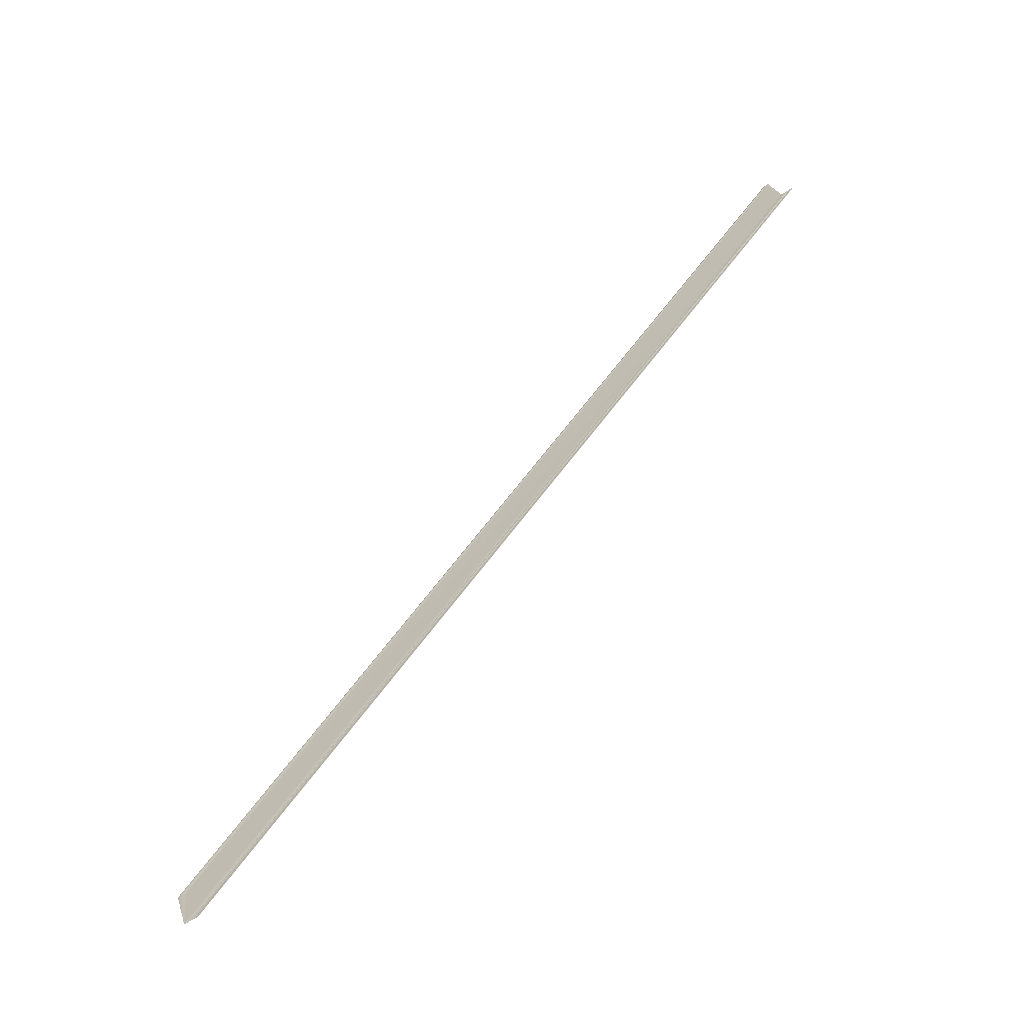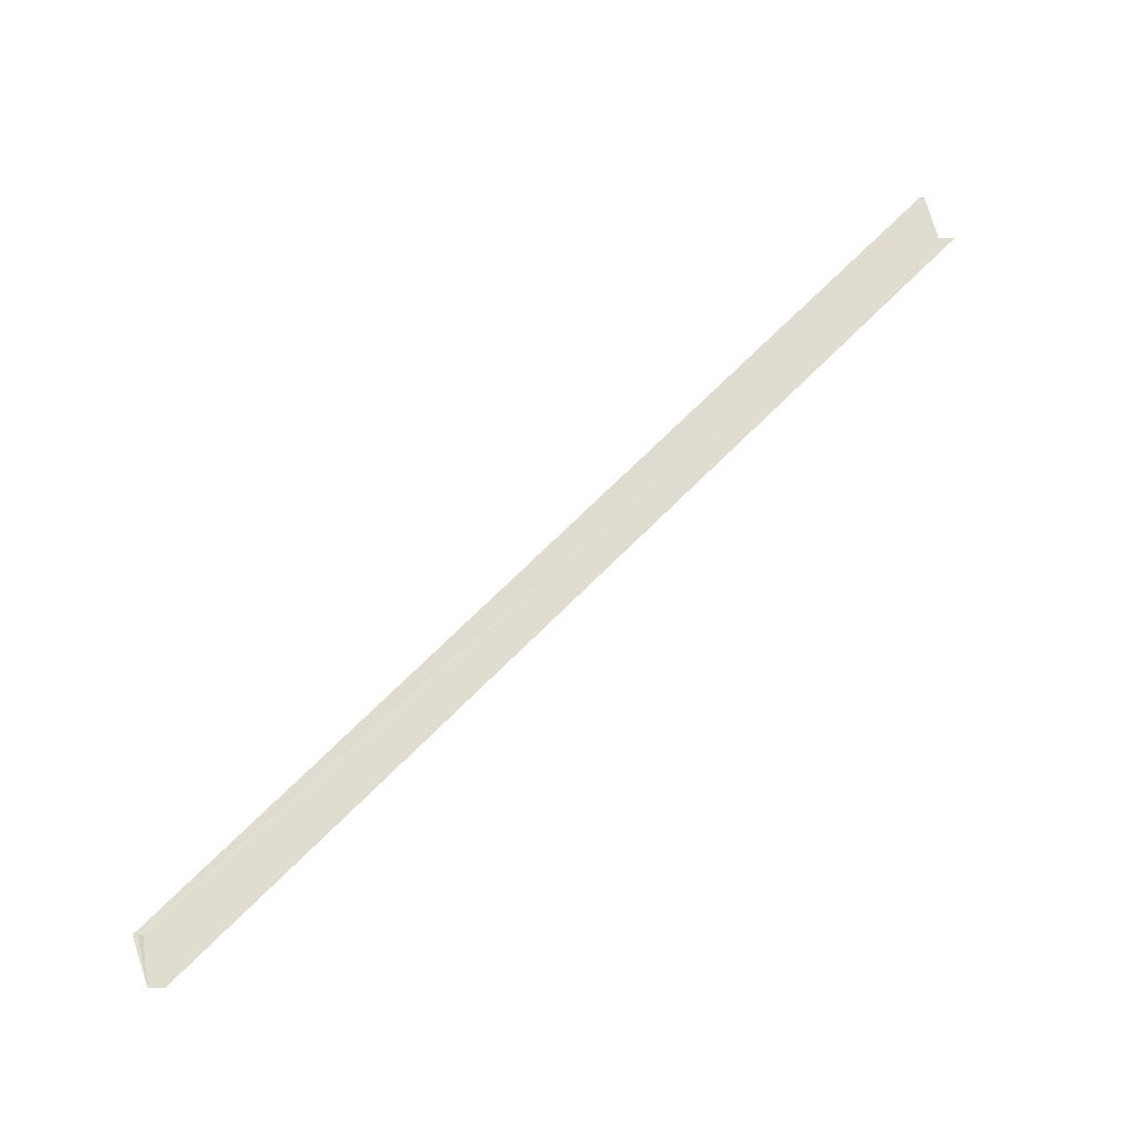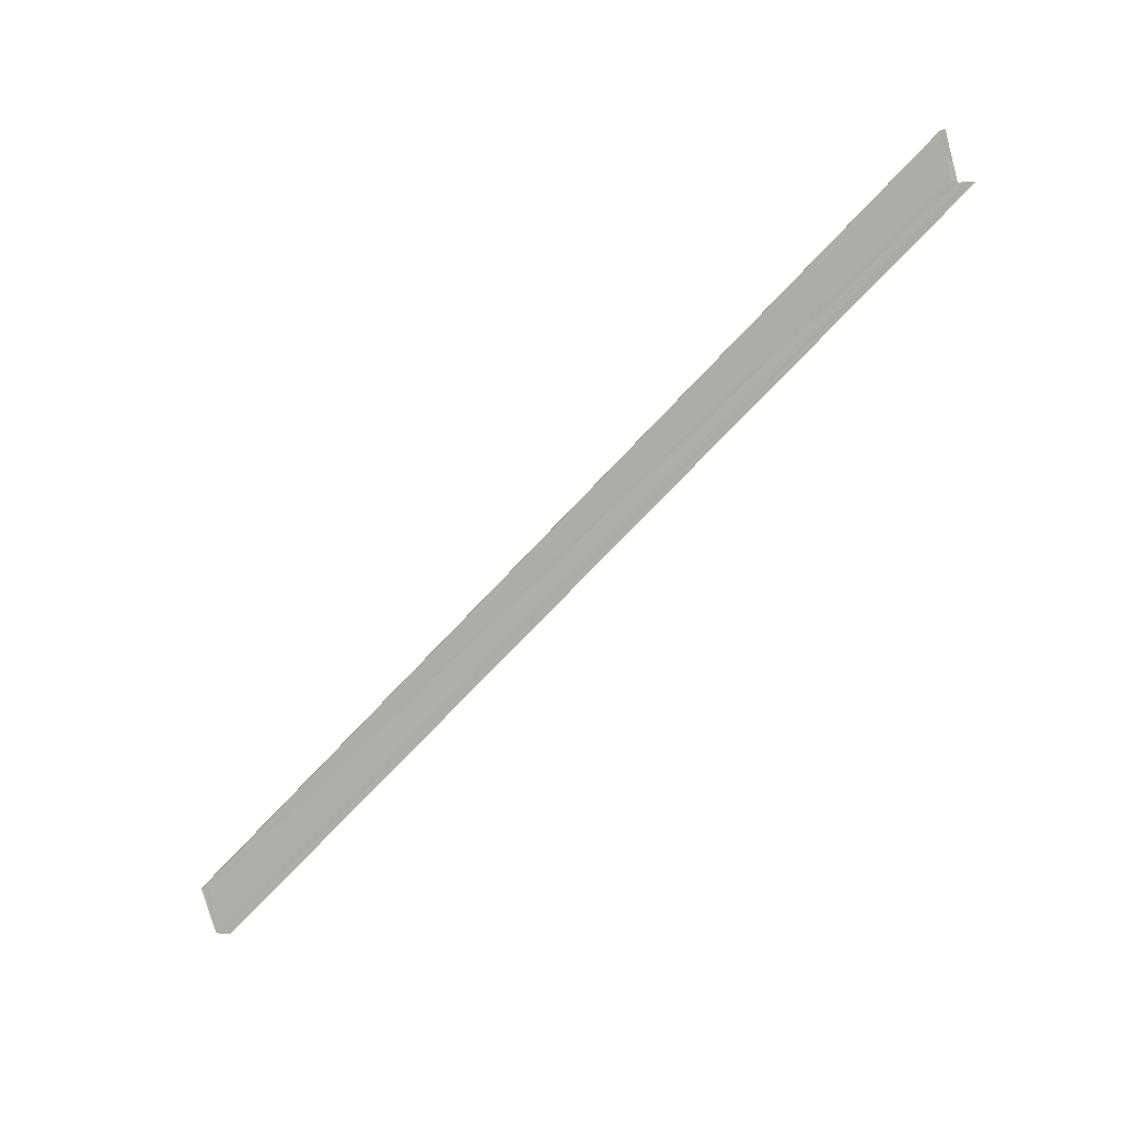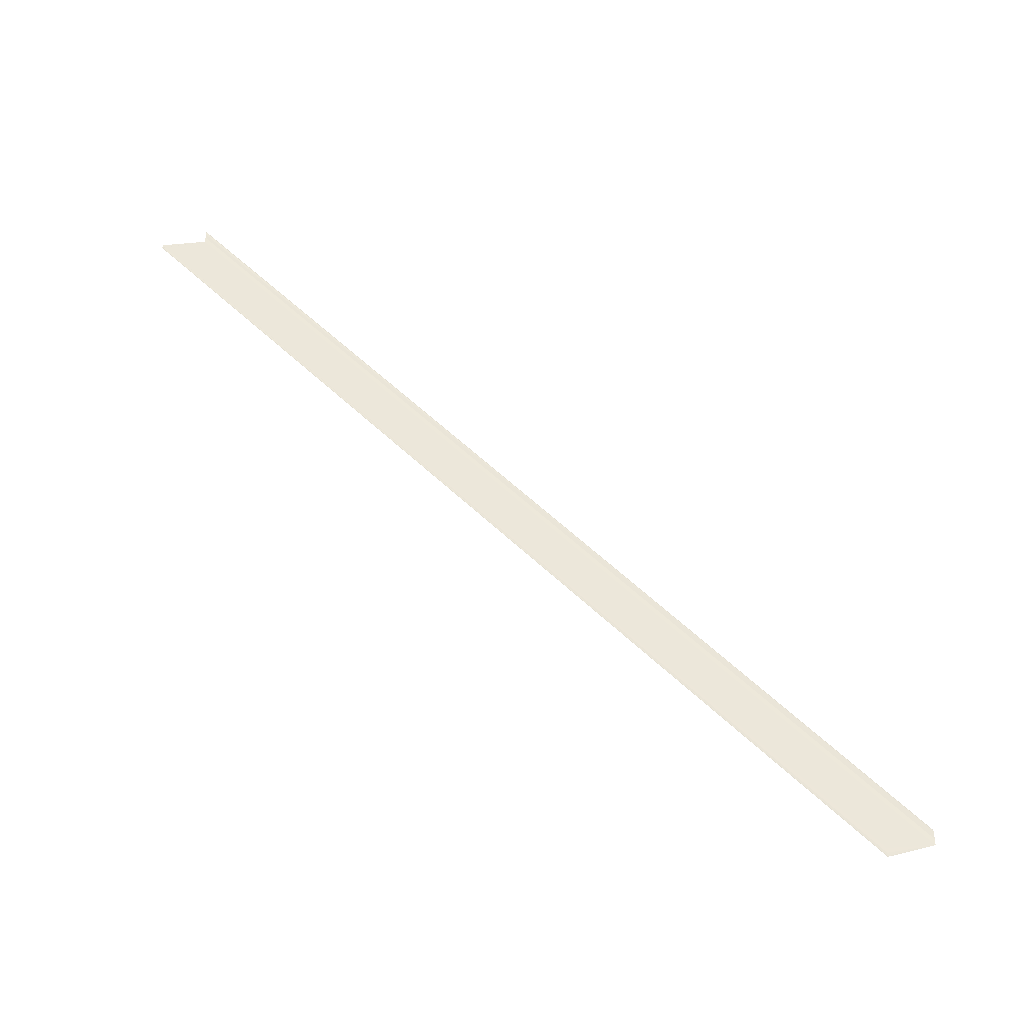
<metadata>
{"format":"obj","ext":"obj","renderer":"f3d","projection":"perspective","resolution":1024,"background":"white","views":[{"elev":-58.4,"azim":-55.7,"up":"+Y"},{"elev":-21.3,"azim":-89.0,"up":"+Y"},{"elev":5.9,"azim":-72.1,"up":"+Y"},{"elev":-41.1,"azim":-96.6,"up":"+Z"}]}
</metadata>
<code>
o 26098
v 2229 1862 14.74
v 2229 1862 14.74
v 2229 1862 14.9
v 2229 1862 14.74
v 2229 1862 14.9
v 2229 1862 14.74
v 2229 1862 14.74
v 2229 1862 14.89
v 2229 1862 14.74
v 2229 1862 14.74
v 2229 1862 14.9
v 2229 1862 14.74
v 2229 1862 14.9
v 2229 1862 14.9
v 2229 1862 14.74
v 2229 1862 14.9
v 2229 1862 14.9
v 2229 1862 14.74
v 2229 1862 14.74
v 2229 1862 14.74
v 2229 1862 14.9
v 2229 1862 14.74
v 2229 1862 14.9
v 2229 1862 14.9
v 2229 1862 14.9
v 2229 1862 14.9
v 2229 1862 14.9
v 2229 1862 14.9
v 2229 1862 14.9
v 2229 1862 14.9
v 2229 1862 14.74
v 2229 1862 14.9
v 2229 1862 14.89
v 2229 1862 14.9
v 2229 1862 14.74
v 2229 1862 14.89
v 2229 1862 14.74
v 2229 1862 14.74
v 2229 1862 14.74
v 2229 1862 14.74
v 2229 1862 14.74
v 2229 1862 14.74
v 2229 1862 14.9
v 2229 1862 14.9
v 2229 1862 14.74
v 2229 1862 14.74
v 2229 1862 14.74
v 2229 1862 14.9
v 2229 1862 14.9
v 2229 1862 14.74
v 2229 1862 14.74
v 2229 1862 14.74
v 2229 1862 14.9
v 2229 1862 14.74
v 2229 1862 14.74
v 2229 1862 14.74
v 2229 1862 14.74
v 2229 1862 14.74
v 2229 1862 14.74
v 2229 1862 14.74
v 2229 1862 14.74
f 1 2 3
f 4 2 5
f 4 6 5
f 7 6 8
f 1 9 3
f 5 10 11
f 8 10 11
f 5 12 13
f 3 12 13
f 3 14 13
f 3 15 16
f 17 15 16
f 18 9 17
f 18 19 17
f 20 19 21
f 17 22 23
f 21 22 23
f 24 25 8
f 26 25 27
f 24 28 29
f 30 31 29
f 32 31 29
f 24 33 32
f 24 34 32
f 32 35 36
f 37 38 32
f 37 39 32
f 40 39 30
f 40 41 30
f 30 42 43
f 44 42 43
f 45 41 44
f 45 46 44
f 44 47 48
f 49 47 48
f 50 46 49
f 50 51 49
f 49 52 53
f 1 54 55
f 1 54 56
f 1 57 56
f 1 58 59
f 1 60 59
f 1 60 61

</code>
